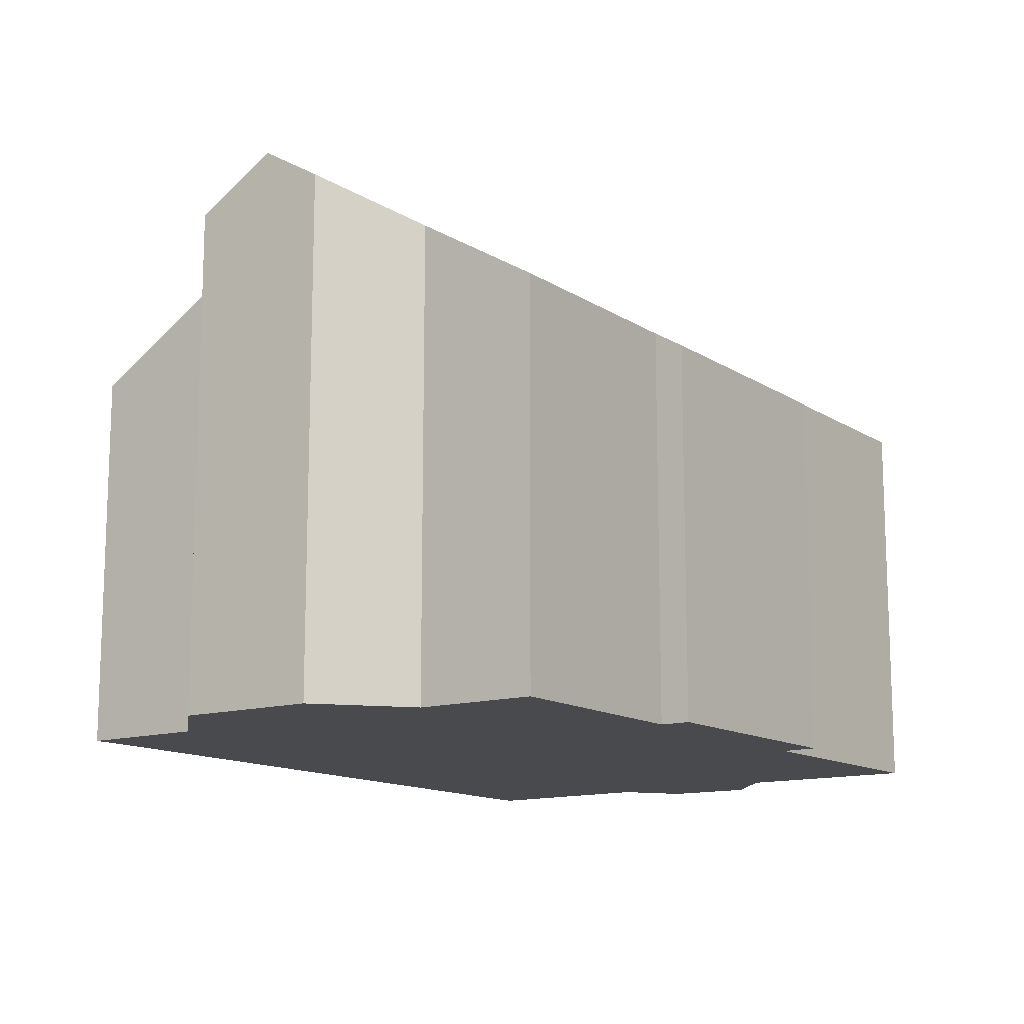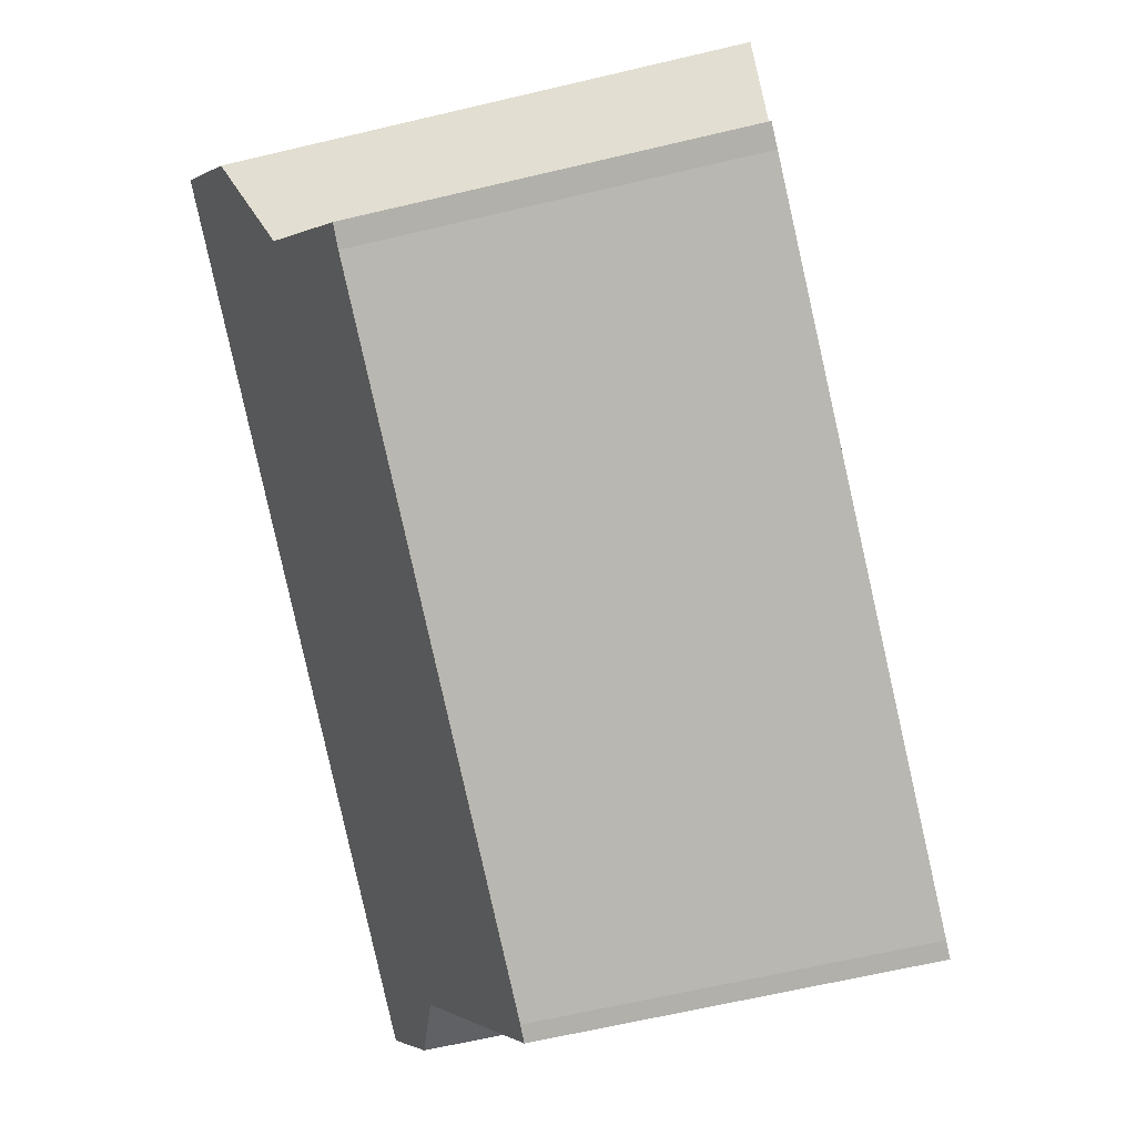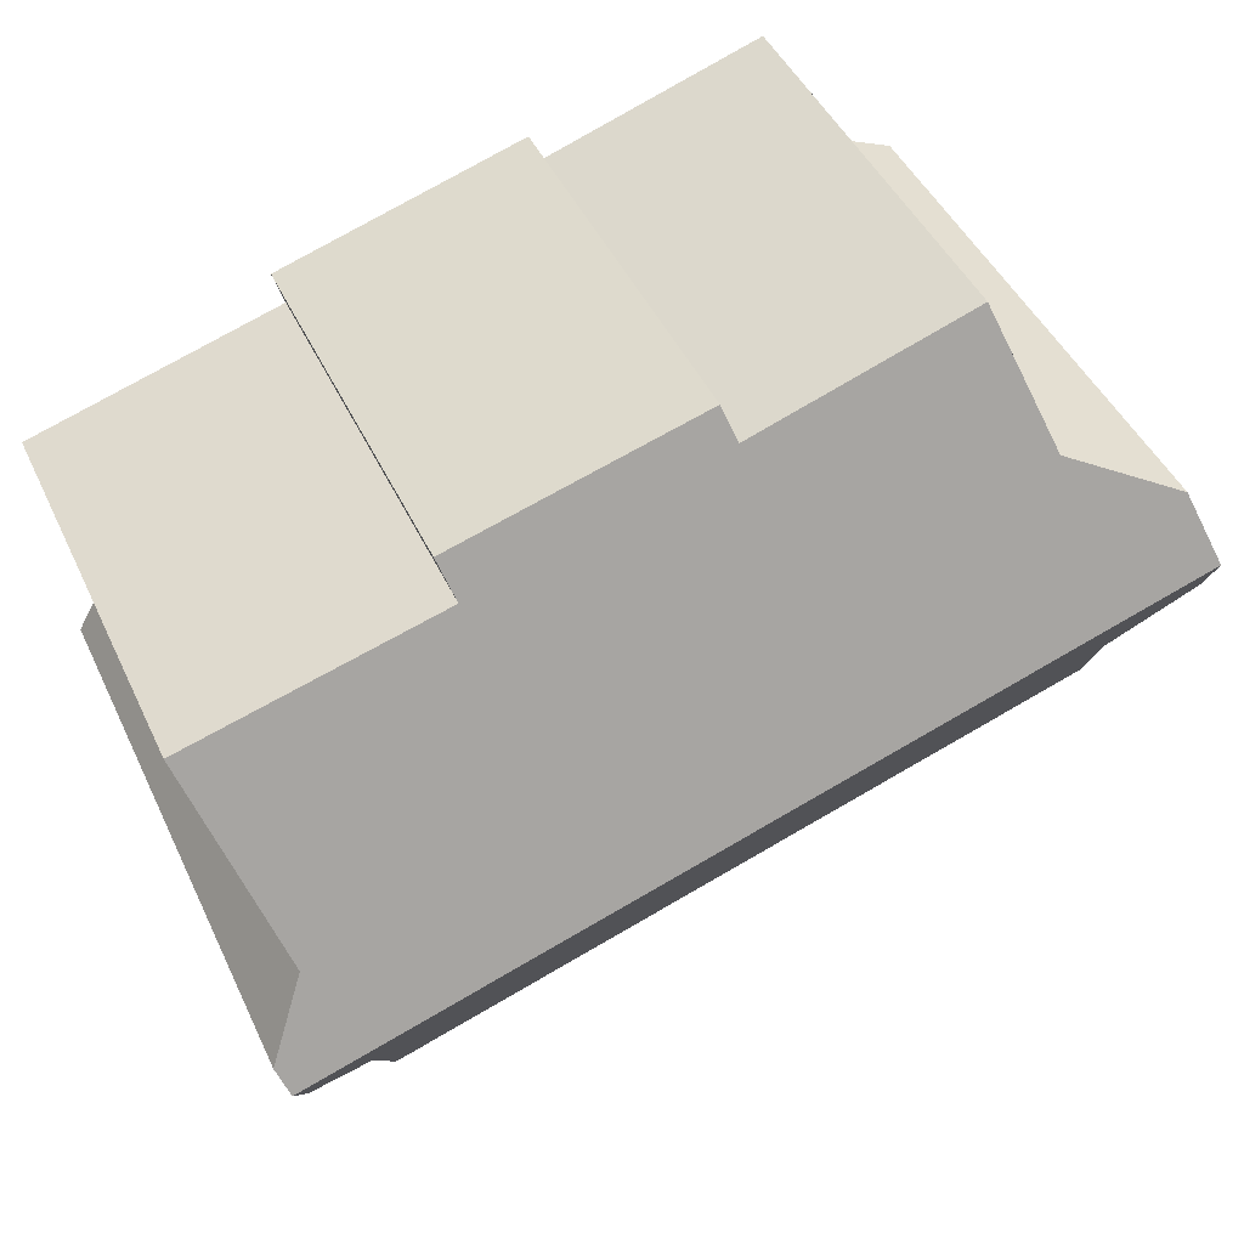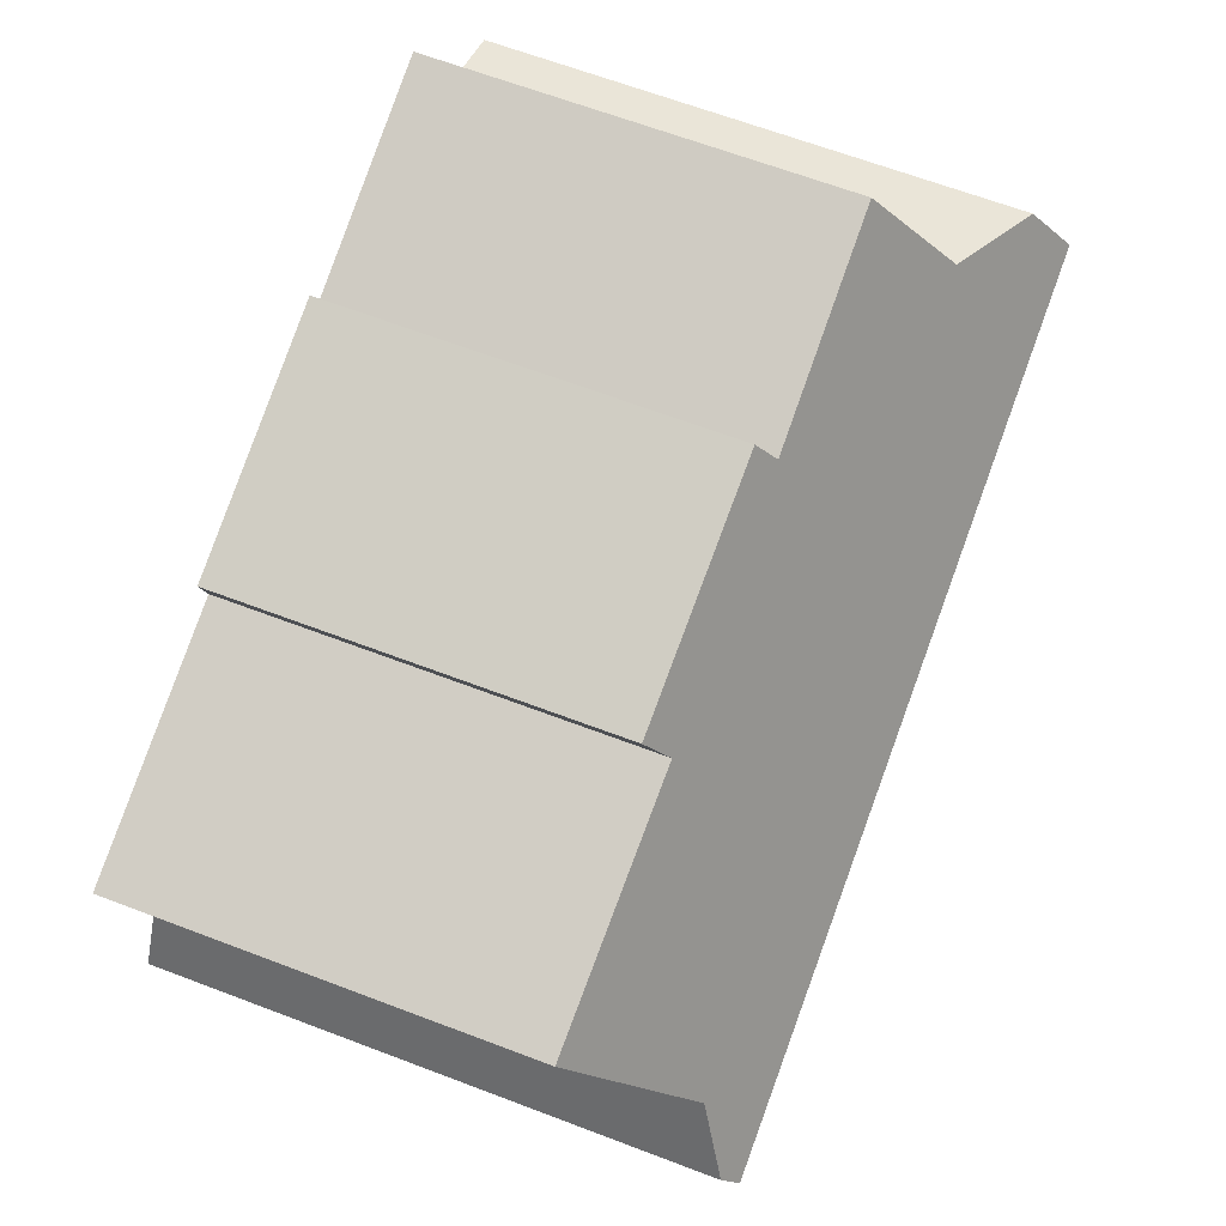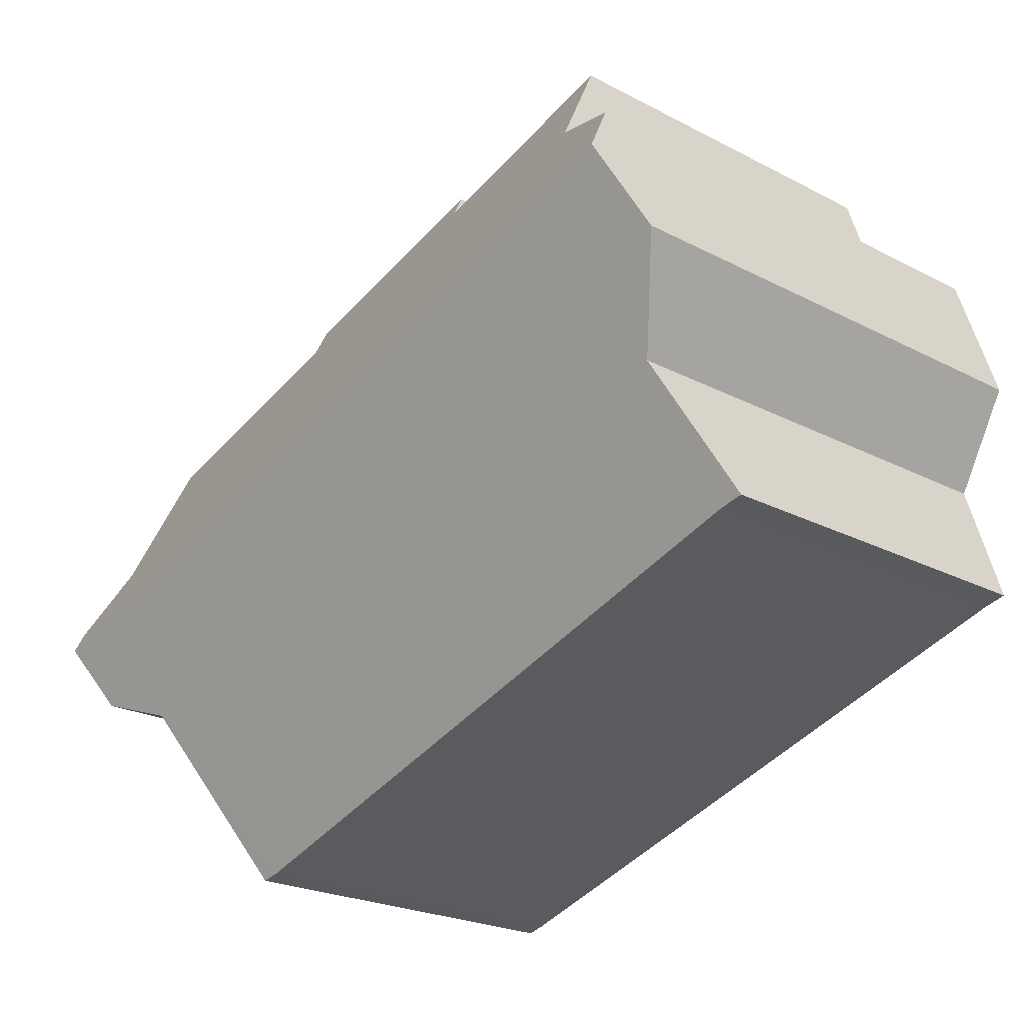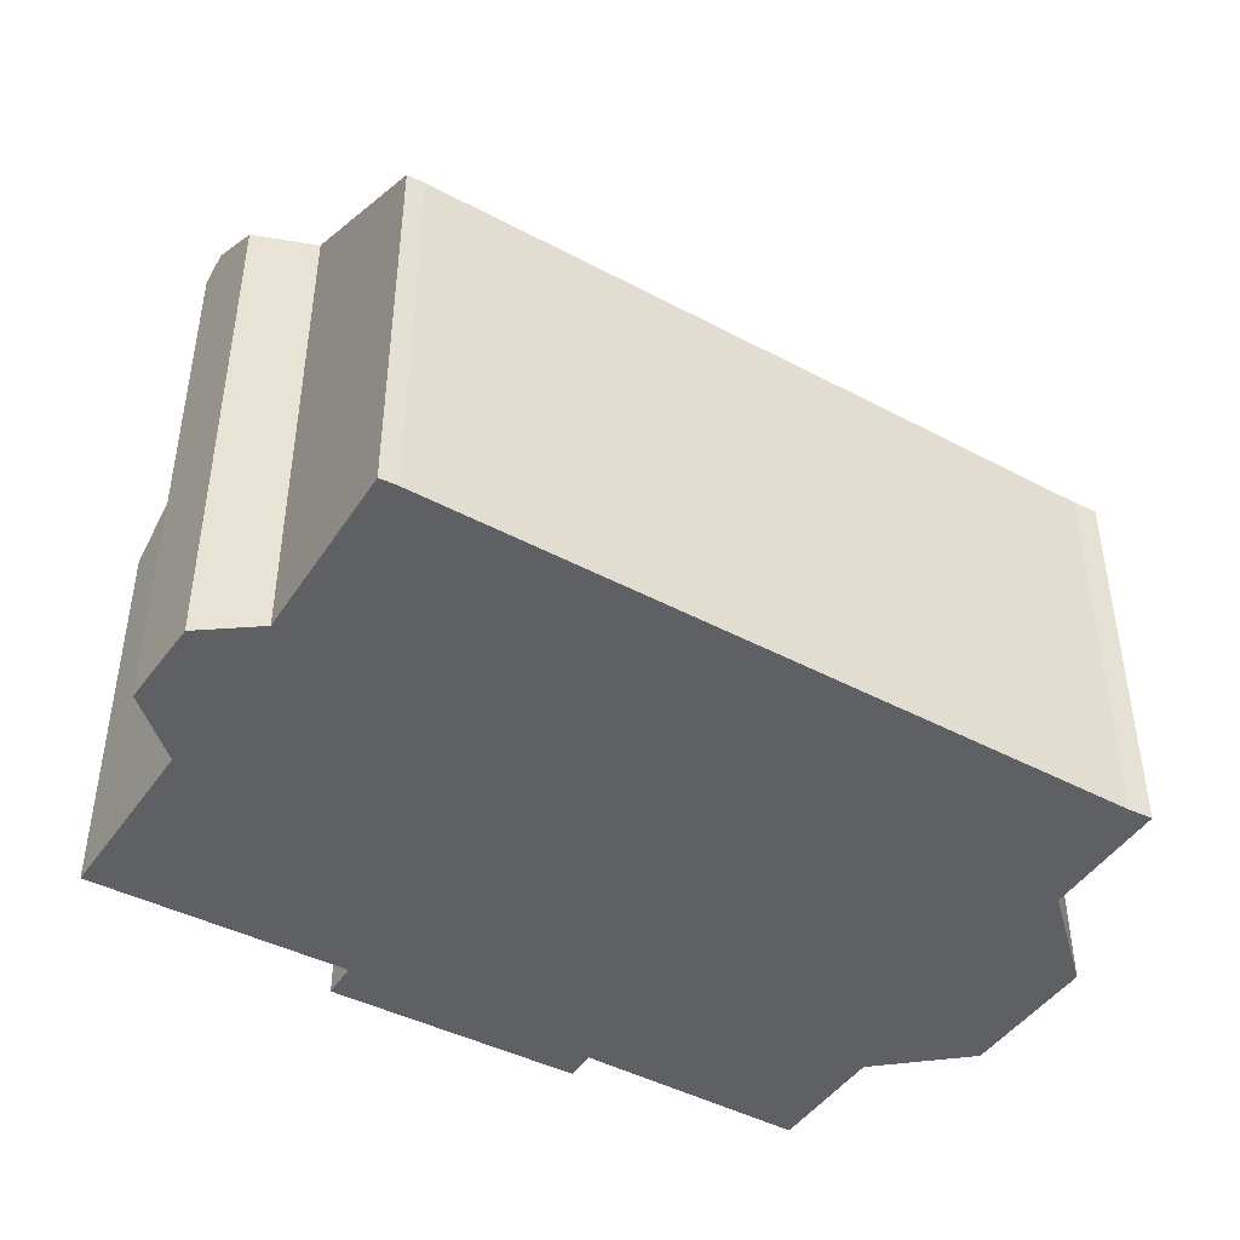
<metadata>
{"format":"obj","ext":"obj","renderer":"f3d","projection":"perspective","resolution":1024,"background":"white","views":[{"elev":-13.3,"azim":-37.3,"up":"+Y"},{"elev":-65.6,"azim":-76.7,"up":"+Z"},{"elev":46.1,"azim":155.7,"up":"+Z"},{"elev":65.5,"azim":110.9,"up":"+Z"},{"elev":-22.9,"azim":-131.7,"up":"+Z"},{"elev":-45.0,"azim":166.0,"up":"+Y"}]}
</metadata>
<code>
v  12.2 6.605 -7.613
v  13.42 8.496 -4.675
v  12.49 6.616 -7.687
v  14.53 8.912 -4.297
v  0.436 9.579 1.327
v  14.92 9.579 -3.246
v  0.952 7.944 -1.709
v  0.701 6.633 -3.934
v  0.293 6.616 -3.834
v  0 8.745 5.355e-16
v  11.26 6.573 3.19
v  11.08 6.953 2.58
v  7.063 6.625 4.426
v  0.769 8.942 2.341
v  2.508 8.202 3.093
v  3.169 6.929 5.12
v  6.906 6.94 3.922
v  14.37 8.763 -1.639
v  15.37 6.887 1.341
v  15.07 9.318 -2.834
v  0.952 1.046e-16 -1.709
v  0.293 2.348e-16 -3.834
v  0 0 0
v  0.769 -1.433e-16 2.341
v  0.436 -8.126e-17 1.327
v  2.508 -1.894e-16 3.093
v  3.169 -3.135e-16 5.12
v  6.906 -2.402e-16 3.922
v  7.063 -2.71e-16 4.426
v  11.26 -1.953e-16 3.19
v  11.08 -1.58e-16 2.58
v  15.37 -8.211e-17 1.341
v  14.37 1.004e-16 -1.639
v  15.07 1.735e-16 -2.834
v  14.53 2.631e-16 -4.297
v  14.92 1.988e-16 -3.246
v  13.42 2.863e-16 -4.675
v  12.49 4.707e-16 -7.687
v  0.701 2.409e-16 -3.934
v  12.2 4.662e-16 -7.613
g defaultobject
f 1 2 3
f 4 5 6
f 5 4 2
f 5 2 1
f 5 1 7
f 7 1 8
f 7 8 9
f 5 7 10
f 11 12 13
f 14 6 5
f 6 14 15
f 6 15 16
f 6 16 17
f 6 17 13
f 6 13 12
f 6 12 18
f 18 12 19
f 20 6 18
f 9 21 7
f 21 9 22
f 10 14 5
f 14 10 23
f 14 23 24
f 24 23 25
f 26 16 15
f 16 26 27
f 28 13 17
f 13 28 29
f 7 23 10
f 23 7 21
f 24 15 14
f 15 24 26
f 16 28 17
f 28 16 27
f 29 11 13
f 11 29 30
f 31 19 12
f 19 31 32
f 11 31 12
f 31 11 30
f 19 33 18
f 33 19 32
f 20 4 6
f 4 20 34
f 4 34 35
f 35 34 36
f 37 3 2
f 3 37 38
f 18 34 20
f 34 18 33
f 35 2 4
f 2 35 37
f 39 9 8
f 9 39 22
f 38 1 3
f 1 38 40
f 1 39 8
f 39 1 40
f 29 28 30
f 40 38 37
f 36 37 35
f 37 36 34
f 37 34 33
f 37 33 40
f 40 33 39
f 39 33 32
f 39 32 31
f 39 31 30
f 39 30 28
f 39 28 27
f 39 27 22
f 22 27 21
f 21 27 26
f 26 23 21
f 23 26 25
f 25 26 24

</code>
